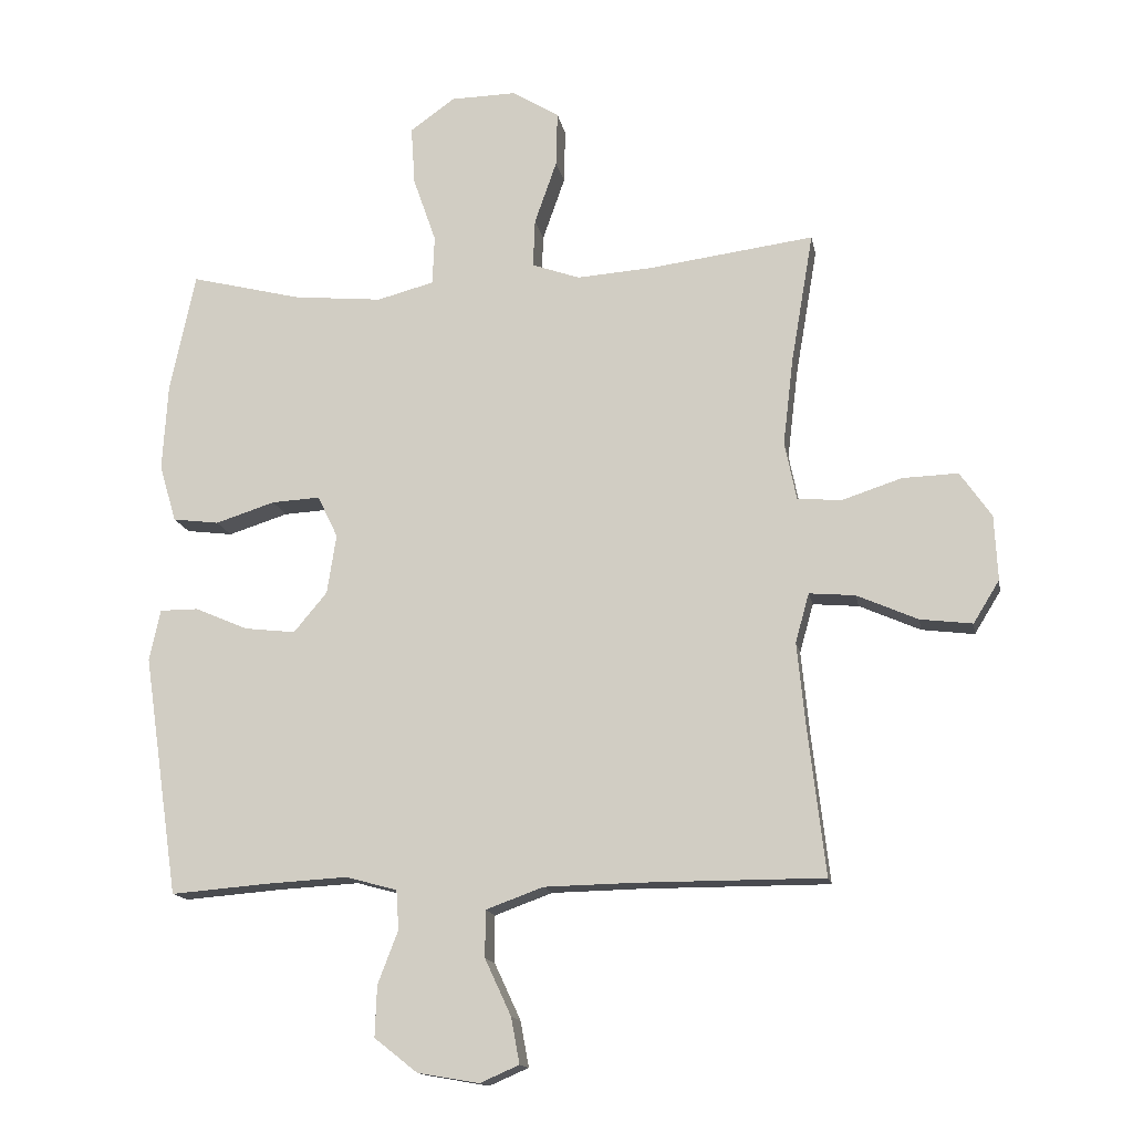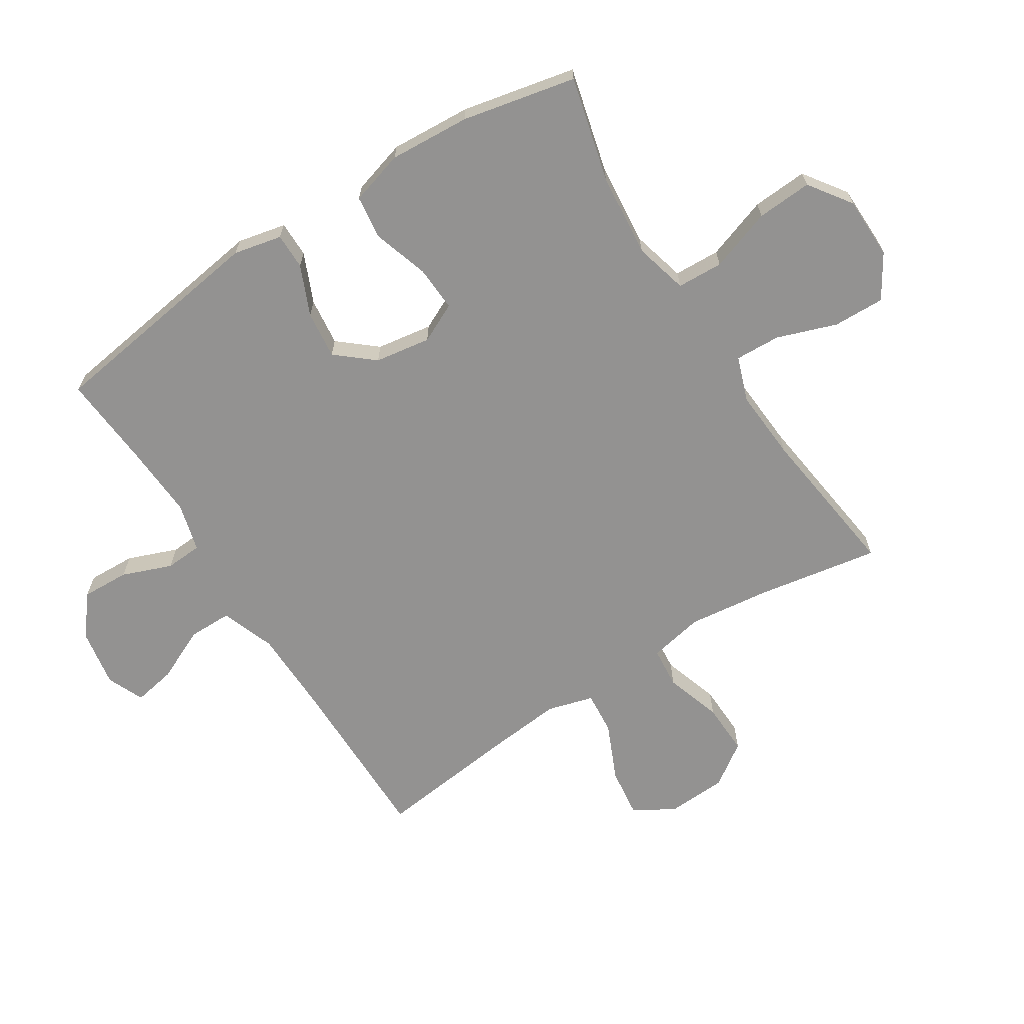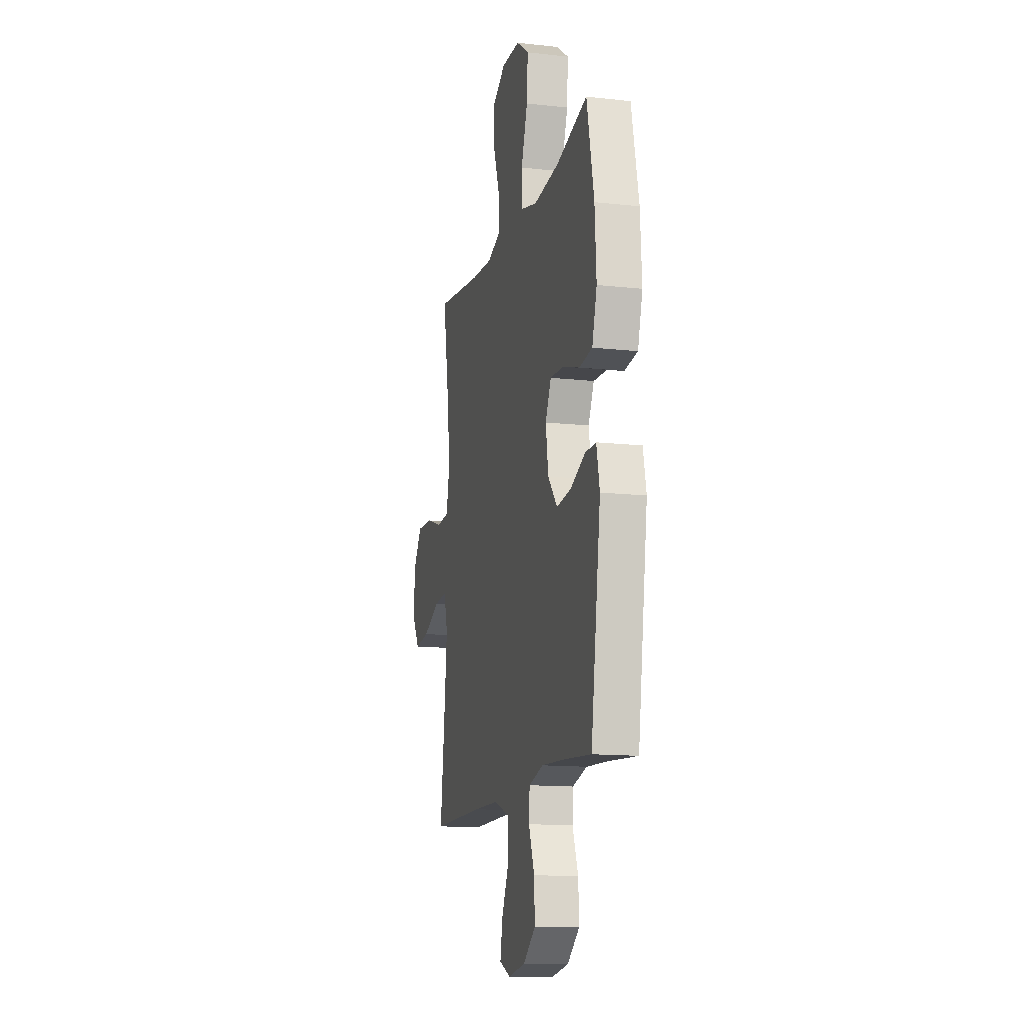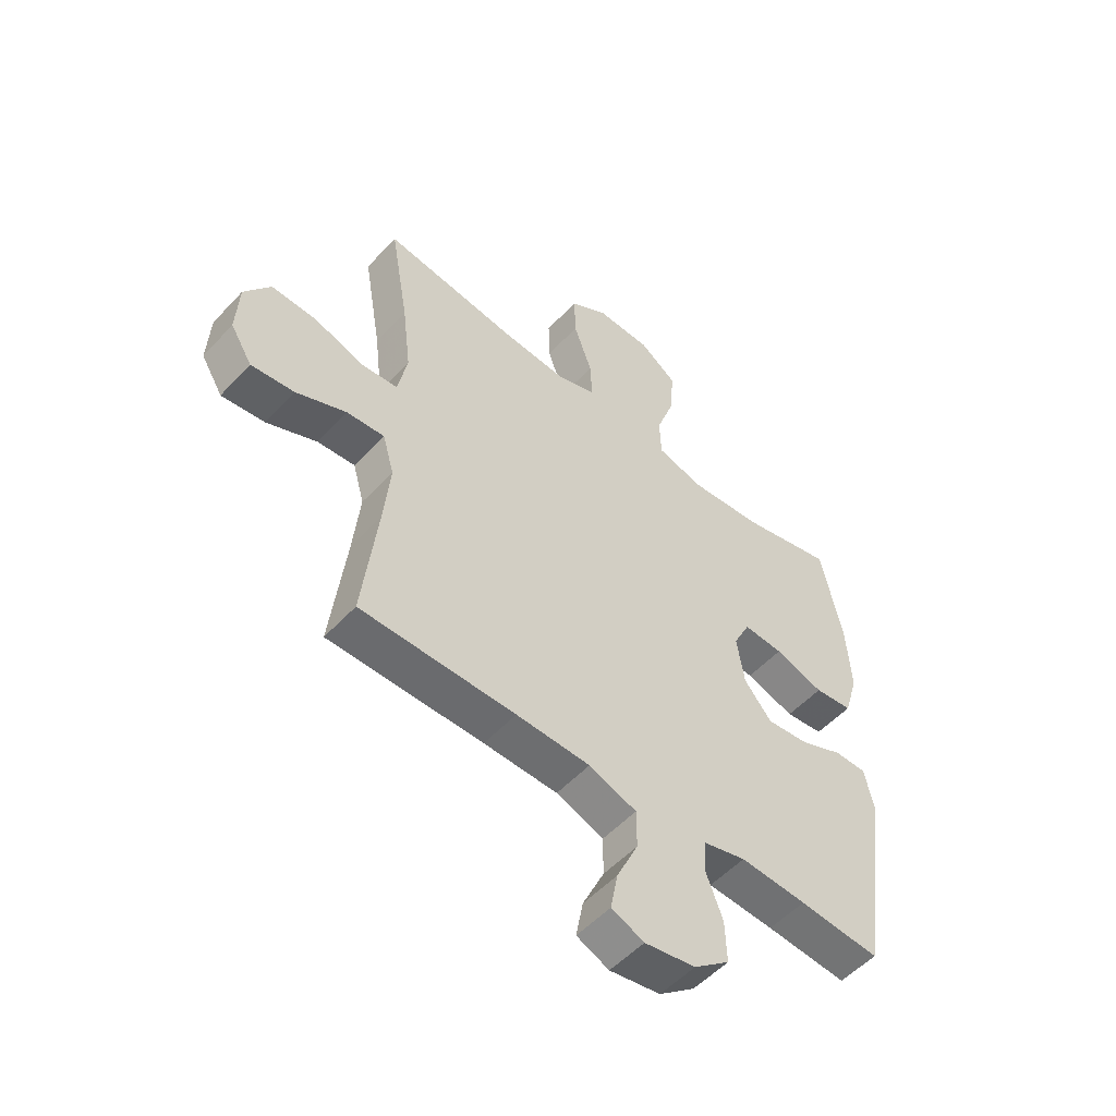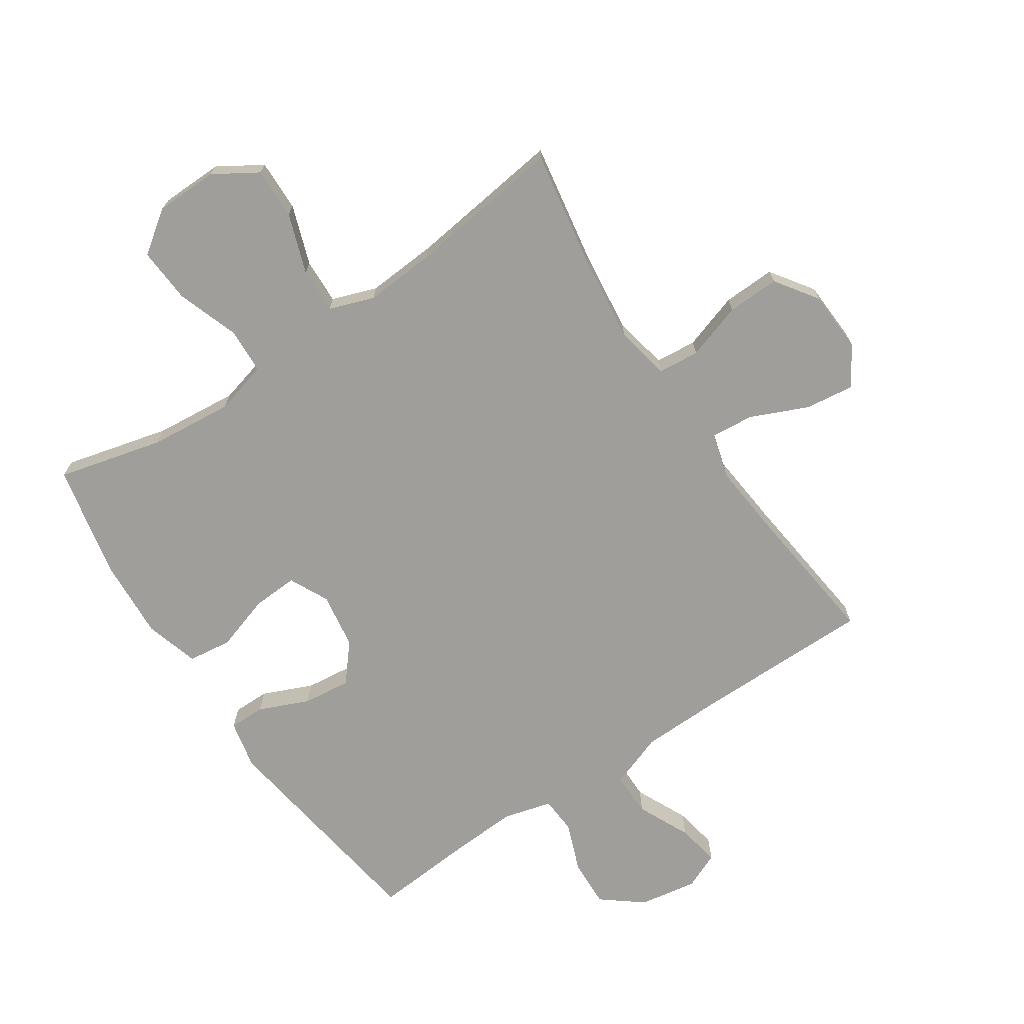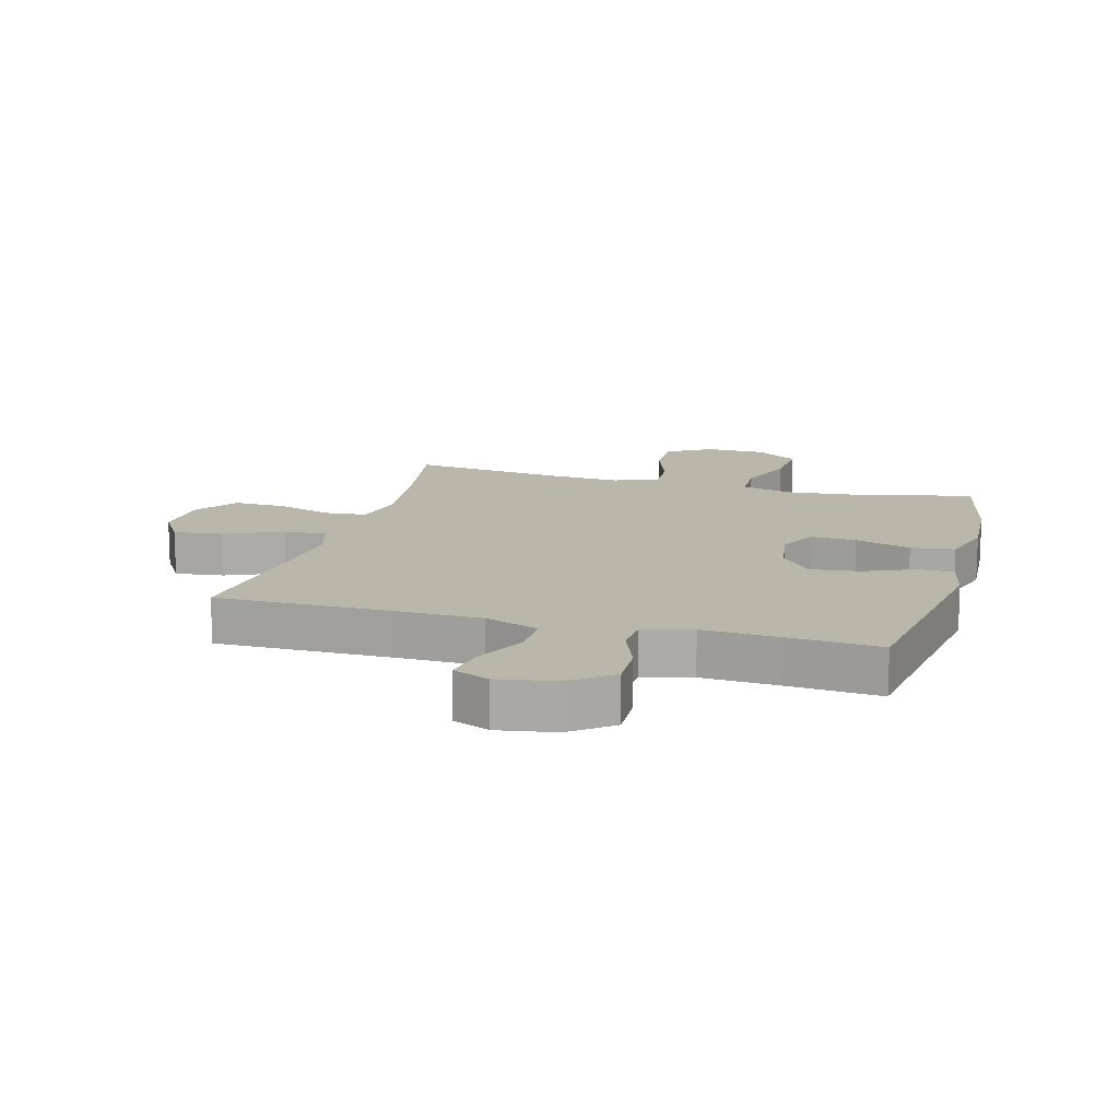
<metadata>
{"format":"obj","ext":"obj","renderer":"f3d","projection":"perspective","resolution":1024,"background":"white","views":[{"elev":-14.6,"azim":10.4,"up":"+Z"},{"elev":-66.5,"azim":-57.6,"up":"+Y"},{"elev":-13.7,"azim":-104.0,"up":"+Z"},{"elev":-53.4,"azim":138.4,"up":"+Z"},{"elev":-70.8,"azim":33.8,"up":"+Y"},{"elev":13.9,"azim":-164.5,"up":"+Y"}]}
</metadata>
<code>
v -0.5 0.07 0.5
v -0.329 0.07 0.457
v -0.193 0.07 0.444
v -0.106 0.07 0.467
v -0.103 0.07 0.542
v -0.138 0.07 0.643
v -0.144 0.07 0.733
v -0.075 0.07 0.782
v 0.026 0.07 0.784
v 0.097 0.07 0.74
v 0.095 0.07 0.656
v 0.061 0.07 0.559
v 0.058 0.07 0.485
v 0.131 0.07 0.459
v 0.247 0.07 0.467
v 0.5 0.07 0.5
v 0.466 0.07 0.301
v 0.45 0.07 0.167
v 0.468 0.07 0.078
v 0.535 0.07 0.072
v 0.627 0.07 0.102
v 0.712 0.07 0.105
v 0.76 0.07 0.036
v 0.765 0.07 -0.063
v 0.725 0.07 -0.128
v 0.645 0.07 -0.118
v 0.552 0.07 -0.077
v 0.482 0.07 -0.071
v 0.461 0.07 -0.146
v 0.473 0.07 -0.268
v 0.5 0.07 -0.5
v 0.214 0.07 -0.5
v 0.077 0.07 -0.503
v -0.011 0.07 -0.535
v -0.011 0.07 -0.607
v 0.029 0.07 -0.693
v 0.042 0.07 -0.763
v -0.018 0.07 -0.789
v -0.112 0.07 -0.773
v -0.178 0.07 -0.721
v -0.175 0.07 -0.643
v -0.144 0.07 -0.562
v -0.148 0.07 -0.502
v -0.227 0.07 -0.481
v -0.35 0.07 -0.488
v -0.5 0.07 -0.5
v -0.554 0.07 -0.132
v -0.537 0.07 -0.053
v -0.478 0.07 -0.053
v -0.397 0.07 -0.088
v -0.319 0.07 -0.097
v -0.268 0.07 -0.036
v -0.254 0.07 0.055
v -0.285 0.07 0.119
v -0.359 0.07 0.115
v -0.45 0.07 0.086
v -0.521 0.07 0.095
v -0.547 0.07 0.183
v -0.539 0.07 0.315
v -0.5 0 0.5
v -0.329 0 0.457
v -0.193 0 0.444
v -0.106 0 0.467
v -0.103 0 0.542
v -0.138 0 0.643
v -0.144 0 0.733
v -0.075 0 0.782
v 0.026 0 0.784
v 0.097 0 0.74
v 0.095 0 0.656
v 0.061 0 0.559
v 0.058 0 0.485
v 0.131 0 0.459
v 0.247 0 0.467
v 0.5 0 0.5
v 0.466 0 0.301
v 0.45 0 0.167
v 0.468 0 0.078
v 0.535 0 0.072
v 0.627 0 0.102
v 0.712 0 0.105
v 0.76 0 0.036
v 0.765 0 -0.063
v 0.725 0 -0.128
v 0.645 0 -0.118
v 0.552 0 -0.077
v 0.482 0 -0.071
v 0.461 0 -0.146
v 0.473 0 -0.268
v 0.5 0 -0.5
v 0.214 0 -0.5
v 0.077 0 -0.503
v -0.011 0 -0.535
v -0.011 0 -0.607
v 0.029 0 -0.693
v 0.042 0 -0.763
v -0.018 0 -0.789
v -0.112 0 -0.773
v -0.178 0 -0.721
v -0.175 0 -0.643
v -0.144 0 -0.562
v -0.148 0 -0.502
v -0.227 0 -0.481
v -0.35 0 -0.488
v -0.5 0 -0.5
v -0.554 0 -0.132
v -0.537 0 -0.053
v -0.478 0 -0.053
v -0.397 0 -0.088
v -0.319 0 -0.097
v -0.268 0 -0.036
v -0.254 0 0.055
v -0.285 0 0.119
v -0.359 0 0.115
v -0.45 0 0.086
v -0.521 0 0.095
v -0.547 0 0.183
v -0.539 0 0.315
f 58 59 1 2
f 55 56 57 58
f 54 55 58 2
f 53 54 2 3
f 52 53 3 4
f 47 48 49 50
f 45 46 47 50
f 44 45 50 51
f 43 44 51 52
f 39 40 41 42
f 39 42 43
f 38 39 43
f 35 36 37 38
f 34 35 38 43
f 33 34 43 52
f 30 31 32
f 29 30 32 33
f 28 29 33 52
f 24 25 26 27
f 24 27 28
f 20 21 22 23
f 19 20 23 24
f 15 16 17
f 14 15 17 18
f 13 14 18 19
f 9 10 11 12
f 9 12 13
f 8 9 13
f 5 6 7 8
f 4 5 8 13
f 52 4 13 19
f 19 24 28 52
f 61 60 118 117
f 117 116 115 114
f 61 117 114 113
f 62 61 113 112
f 63 62 112 111
f 109 108 107 106
f 109 106 105 104
f 110 109 104 103
f 111 110 103 102
f 101 100 99 98
f 102 101 98
f 102 98 97
f 97 96 95 94
f 102 97 94 93
f 111 102 93 92
f 91 90 89
f 92 91 89 88
f 111 92 88 87
f 86 85 84 83
f 87 86 83
f 82 81 80 79
f 83 82 79 78
f 76 75 74
f 77 76 74 73
f 78 77 73 72
f 71 70 69 68
f 72 71 68
f 72 68 67
f 67 66 65 64
f 72 67 64 63
f 78 72 63 111
f 111 87 83 78
f 1 60 61 2
f 2 61 62 3
f 3 62 63 4
f 4 63 64 5
f 5 64 65 6
f 6 65 66 7
f 7 66 67 8
f 8 67 68 9
f 9 68 69 10
f 10 69 70 11
f 11 70 71 12
f 12 71 72 13
f 13 72 73 14
f 14 73 74 15
f 15 74 75 16
f 16 75 76 17
f 17 76 77 18
f 18 77 78 19
f 19 78 79 20
f 20 79 80 21
f 21 80 81 22
f 22 81 82 23
f 23 82 83 24
f 24 83 84 25
f 25 84 85 26
f 26 85 86 27
f 27 86 87 28
f 28 87 88 29
f 29 88 89 30
f 30 89 90 31
f 31 90 91 32
f 32 91 92 33
f 33 92 93 34
f 34 93 94 35
f 35 94 95 36
f 36 95 96 37
f 37 96 97 38
f 38 97 98 39
f 39 98 99 40
f 40 99 100 41
f 41 100 101 42
f 42 101 102 43
f 43 102 103 44
f 44 103 104 45
f 45 104 105 46
f 46 105 106 47
f 47 106 107 48
f 48 107 108 49
f 49 108 109 50
f 50 109 110 51
f 51 110 111 52
f 52 111 112 53
f 53 112 113 54
f 54 113 114 55
f 55 114 115 56
f 56 115 116 57
f 57 116 117 58
f 58 117 118 59
f 59 118 60 1

</code>
